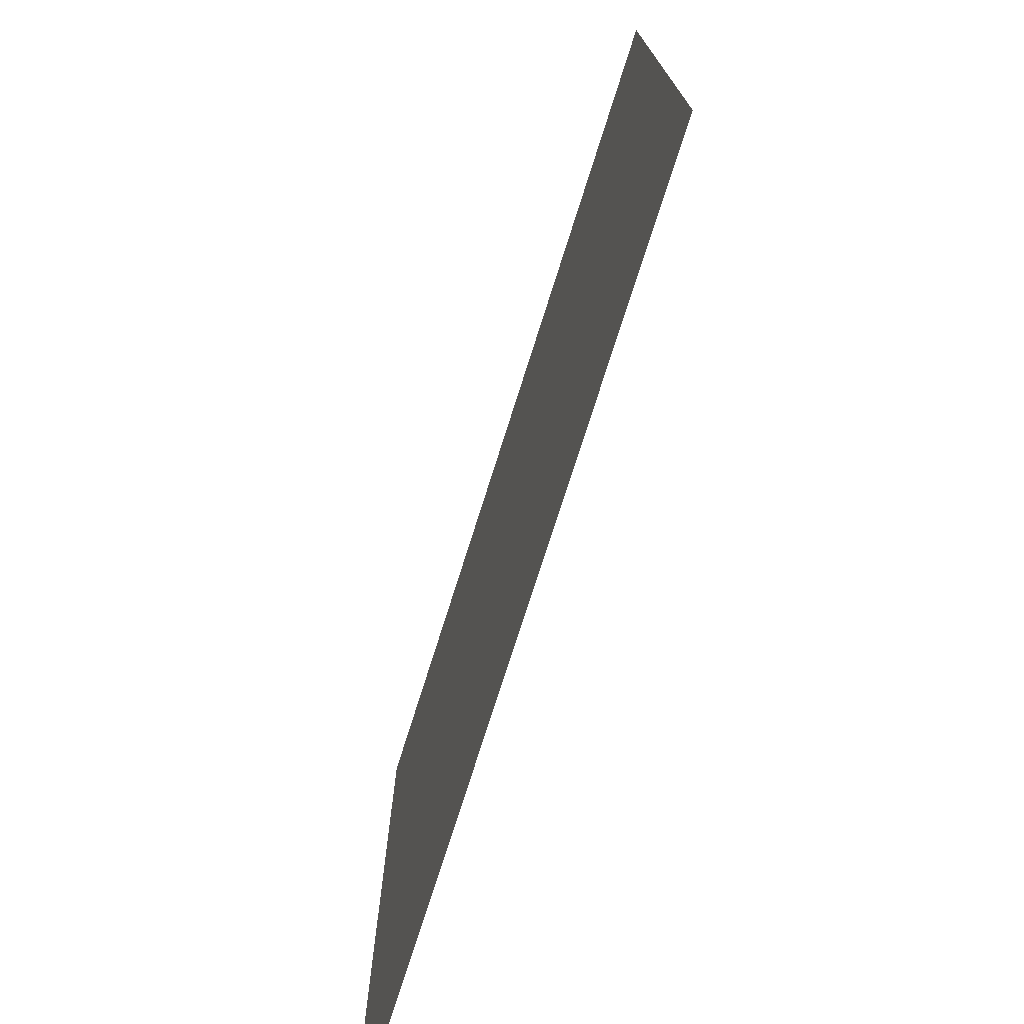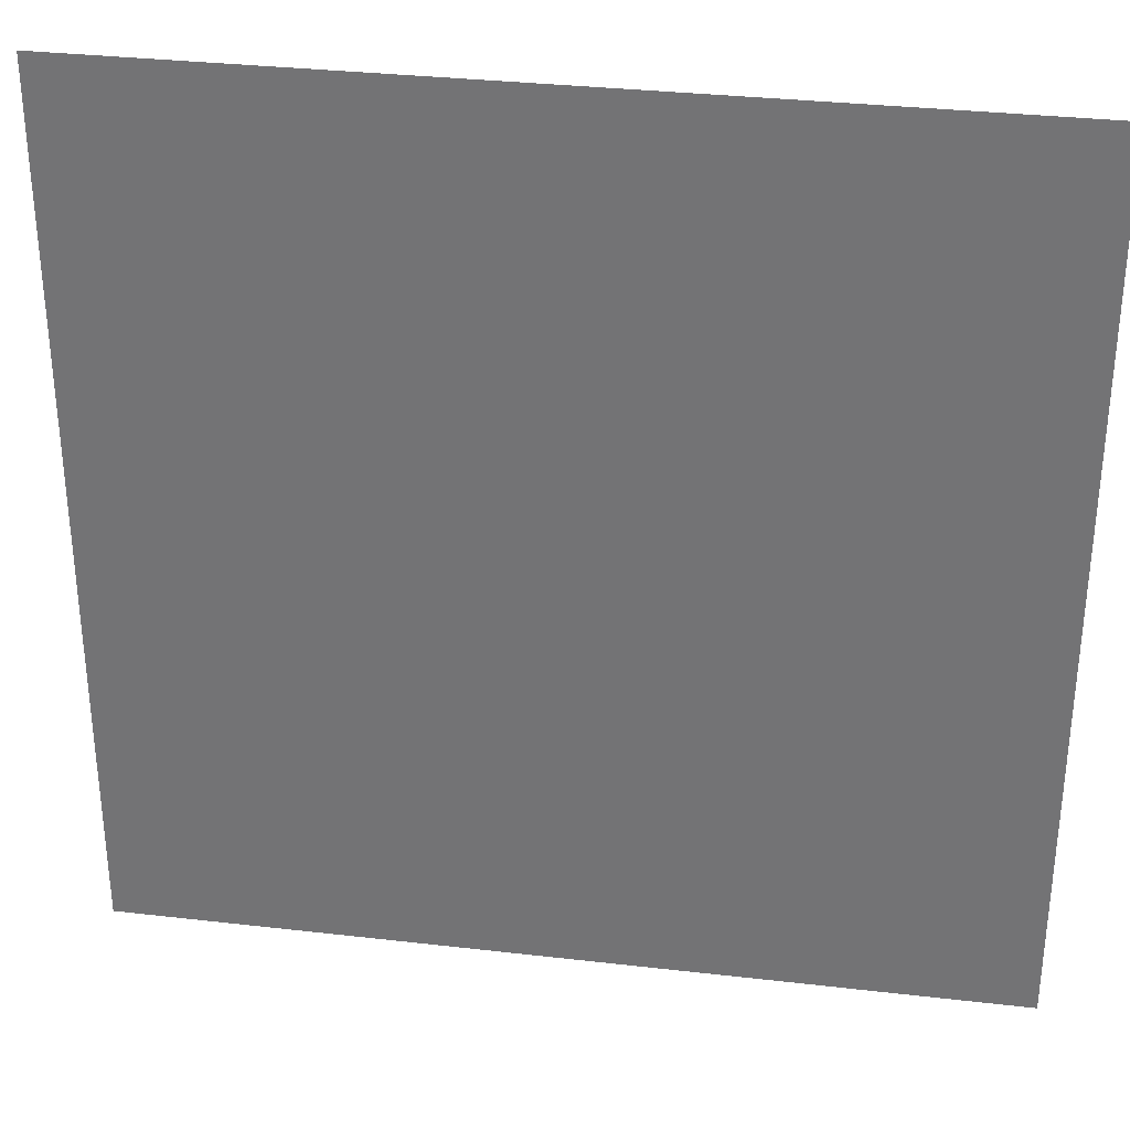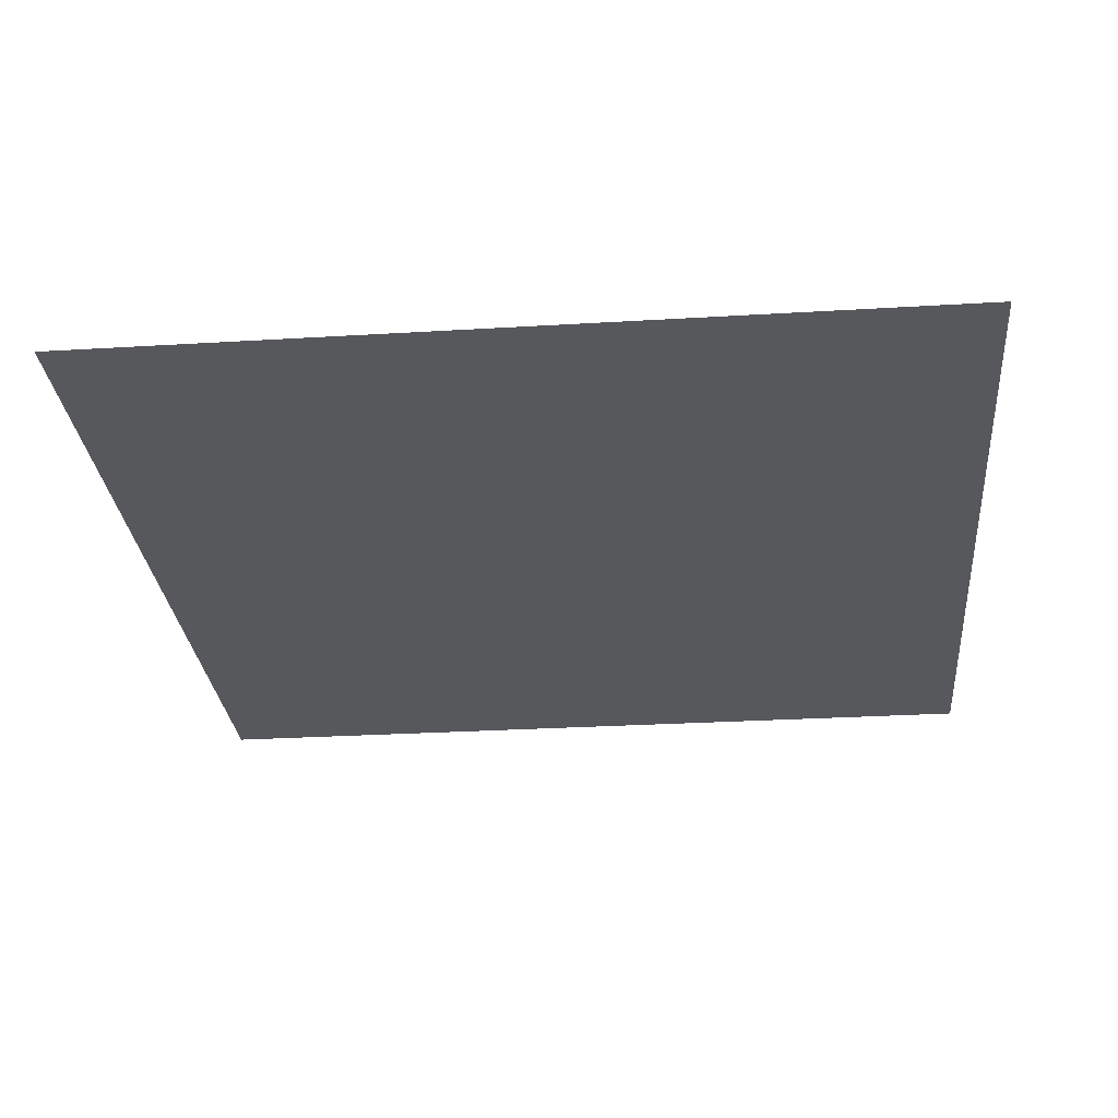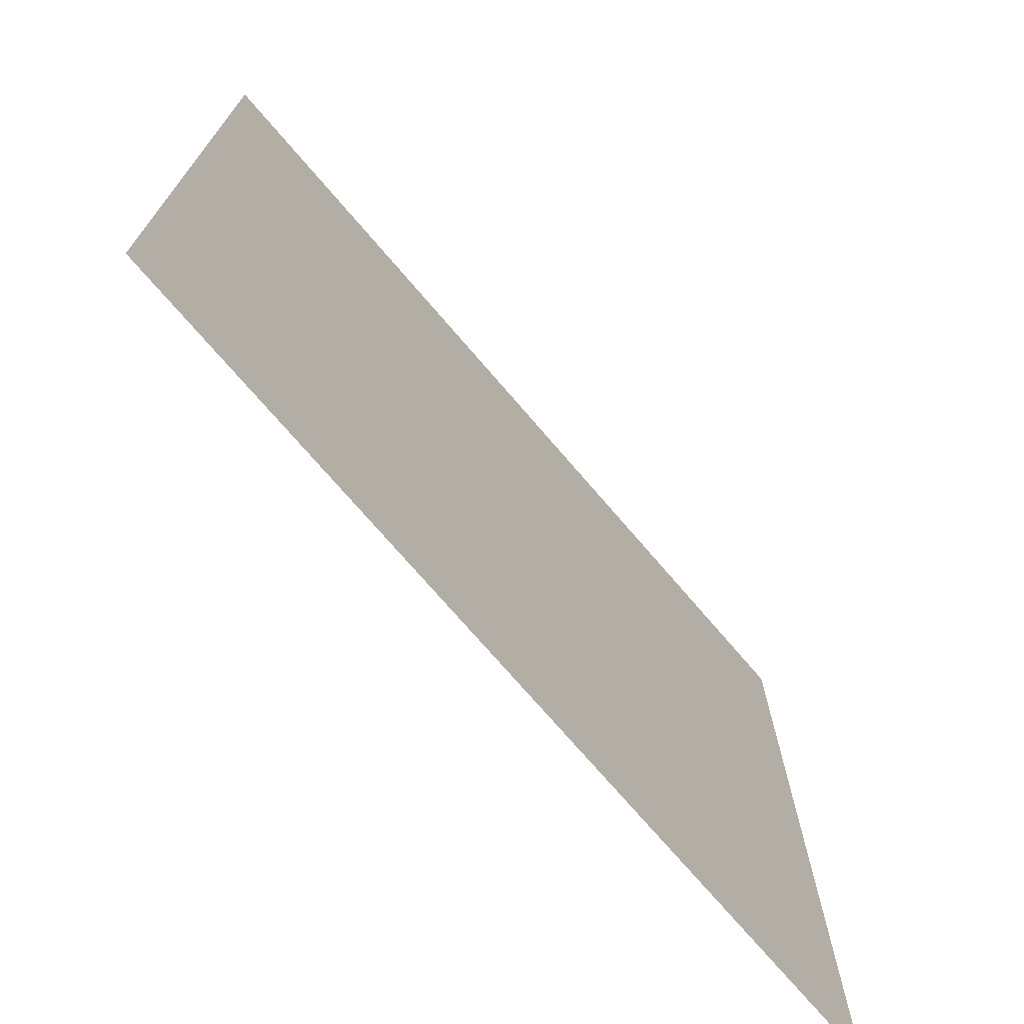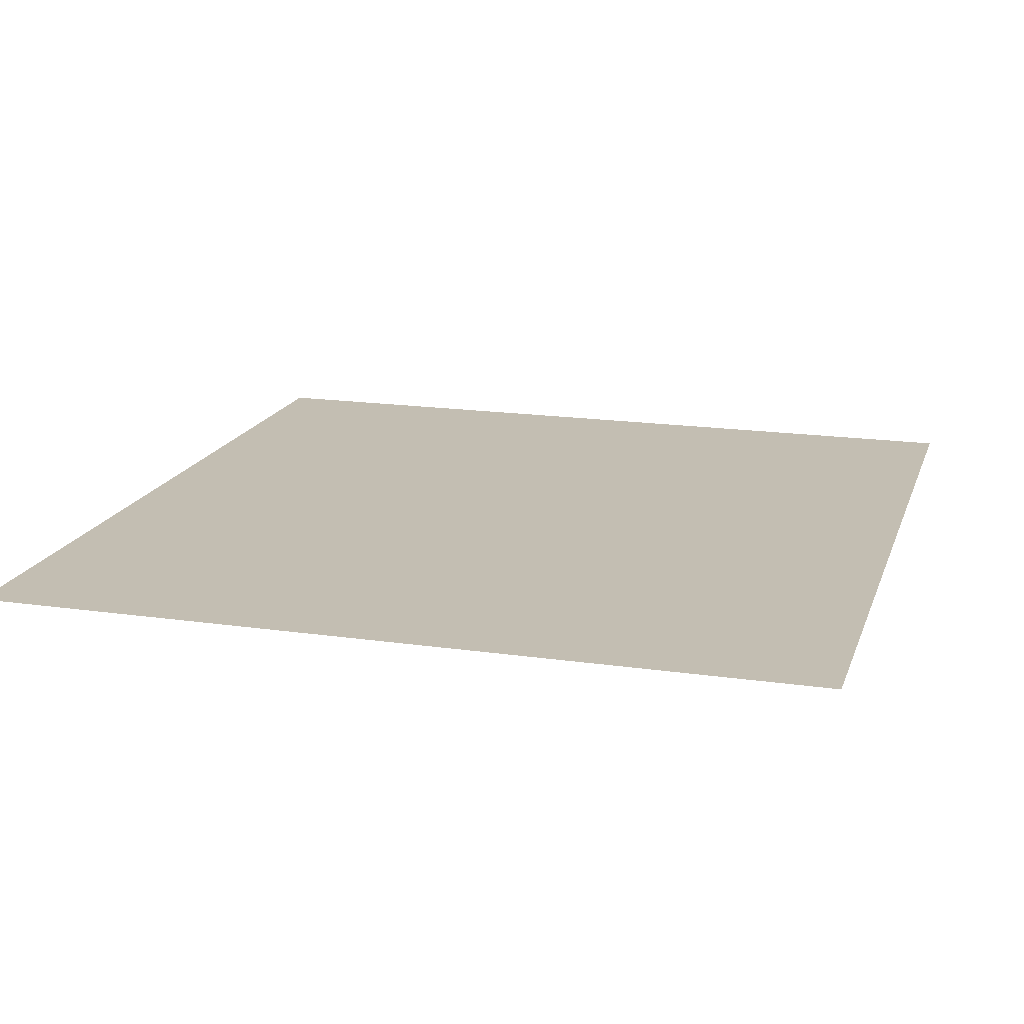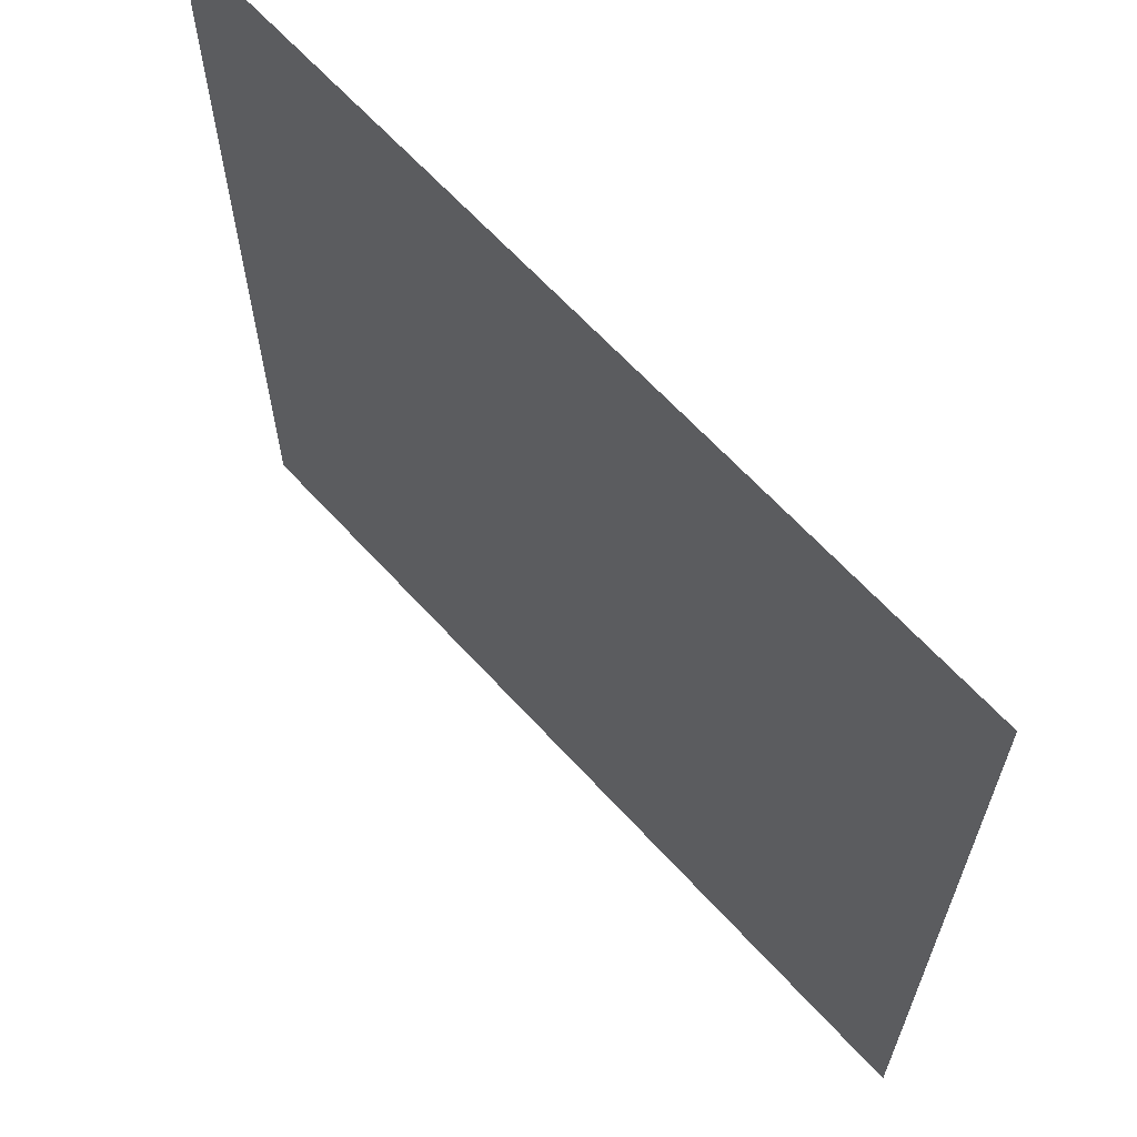
<metadata>
{"format":"obj","ext":"obj","renderer":"f3d","projection":"perspective","resolution":1024,"background":"white","views":[{"elev":-75.5,"azim":-107.6,"up":"+Z"},{"elev":32.7,"azim":9.1,"up":"+Z"},{"elev":-28.3,"azim":-84.8,"up":"+Y"},{"elev":-73.1,"azim":-49.4,"up":"+Z"},{"elev":17.3,"azim":16.1,"up":"+Y"},{"elev":64.9,"azim":-132.4,"up":"+Z"}]}
</metadata>
<code>
o Plane
v -7.134 0 7.134
v 7.134 0 7.134
v -7.134 0 -7.134
v 7.134 0 -7.134
f 1 2 4 3

</code>
